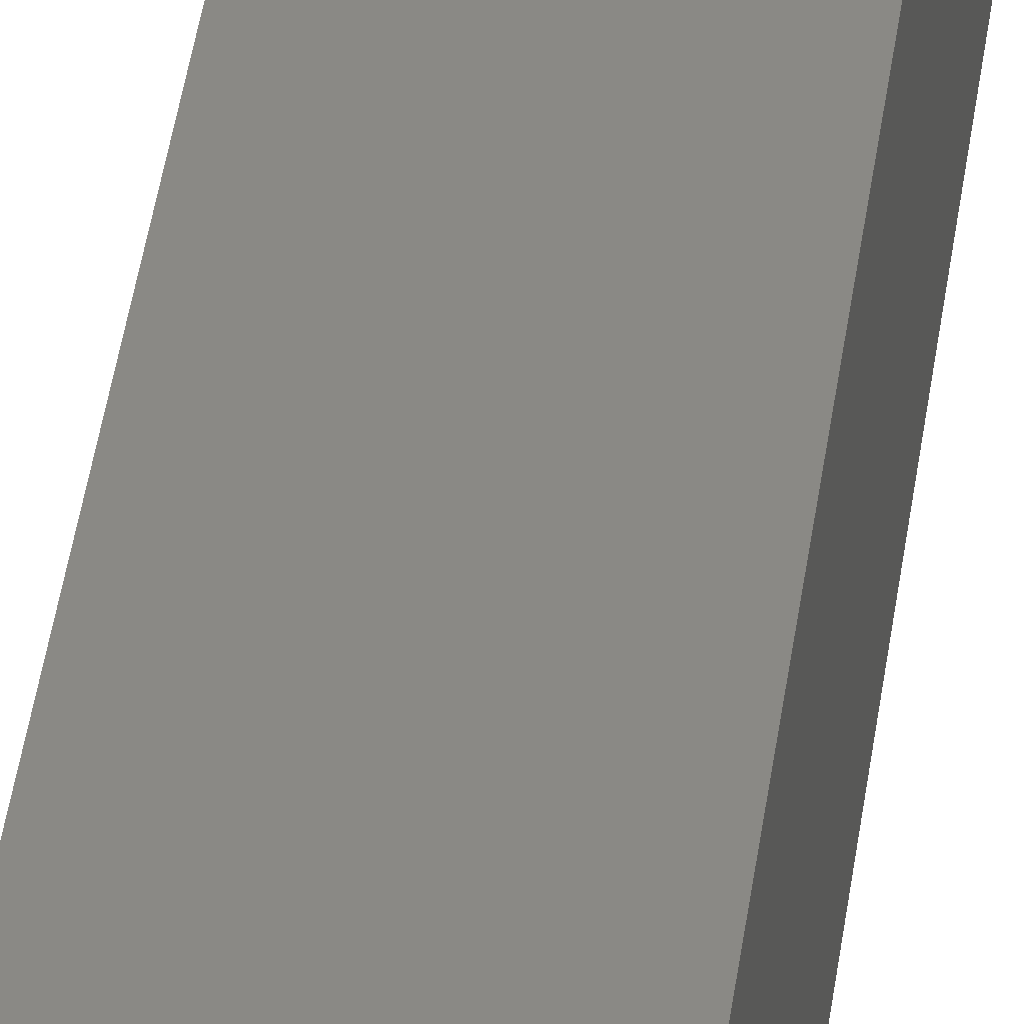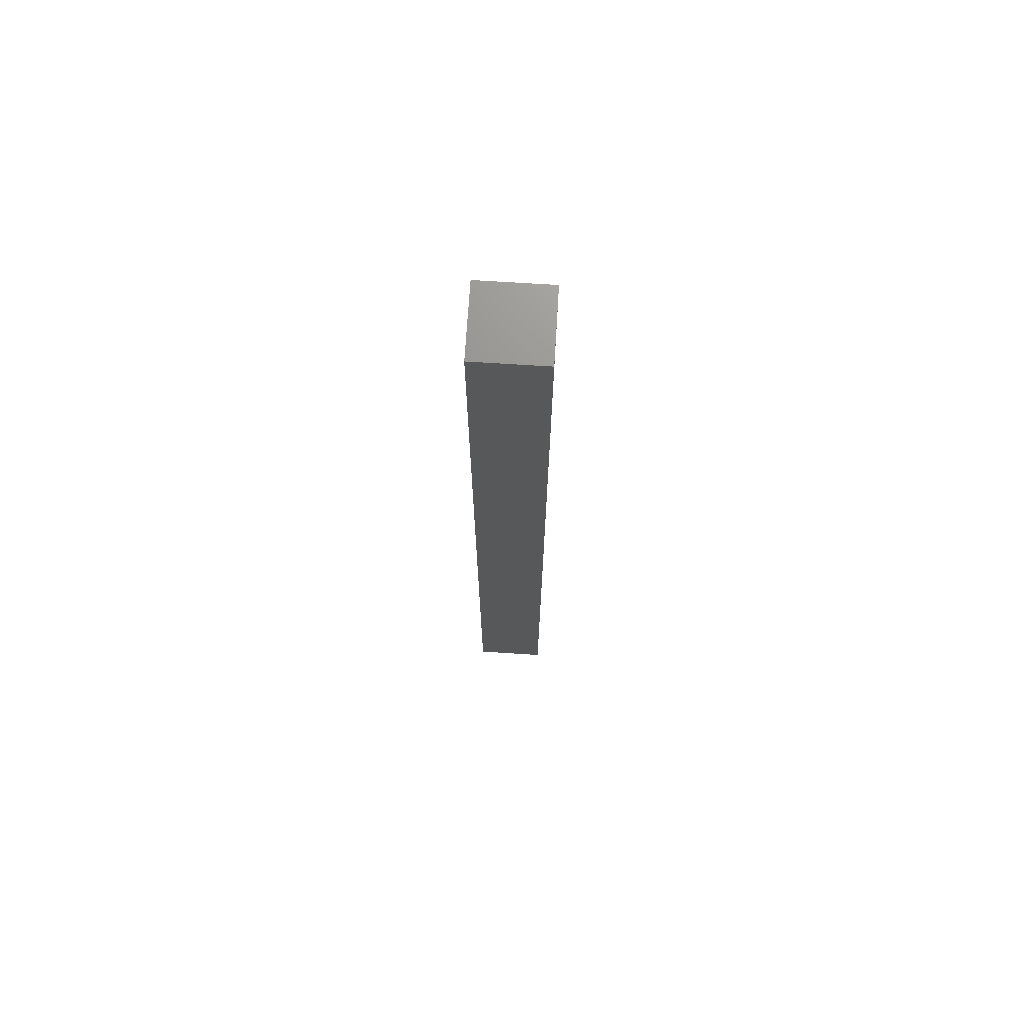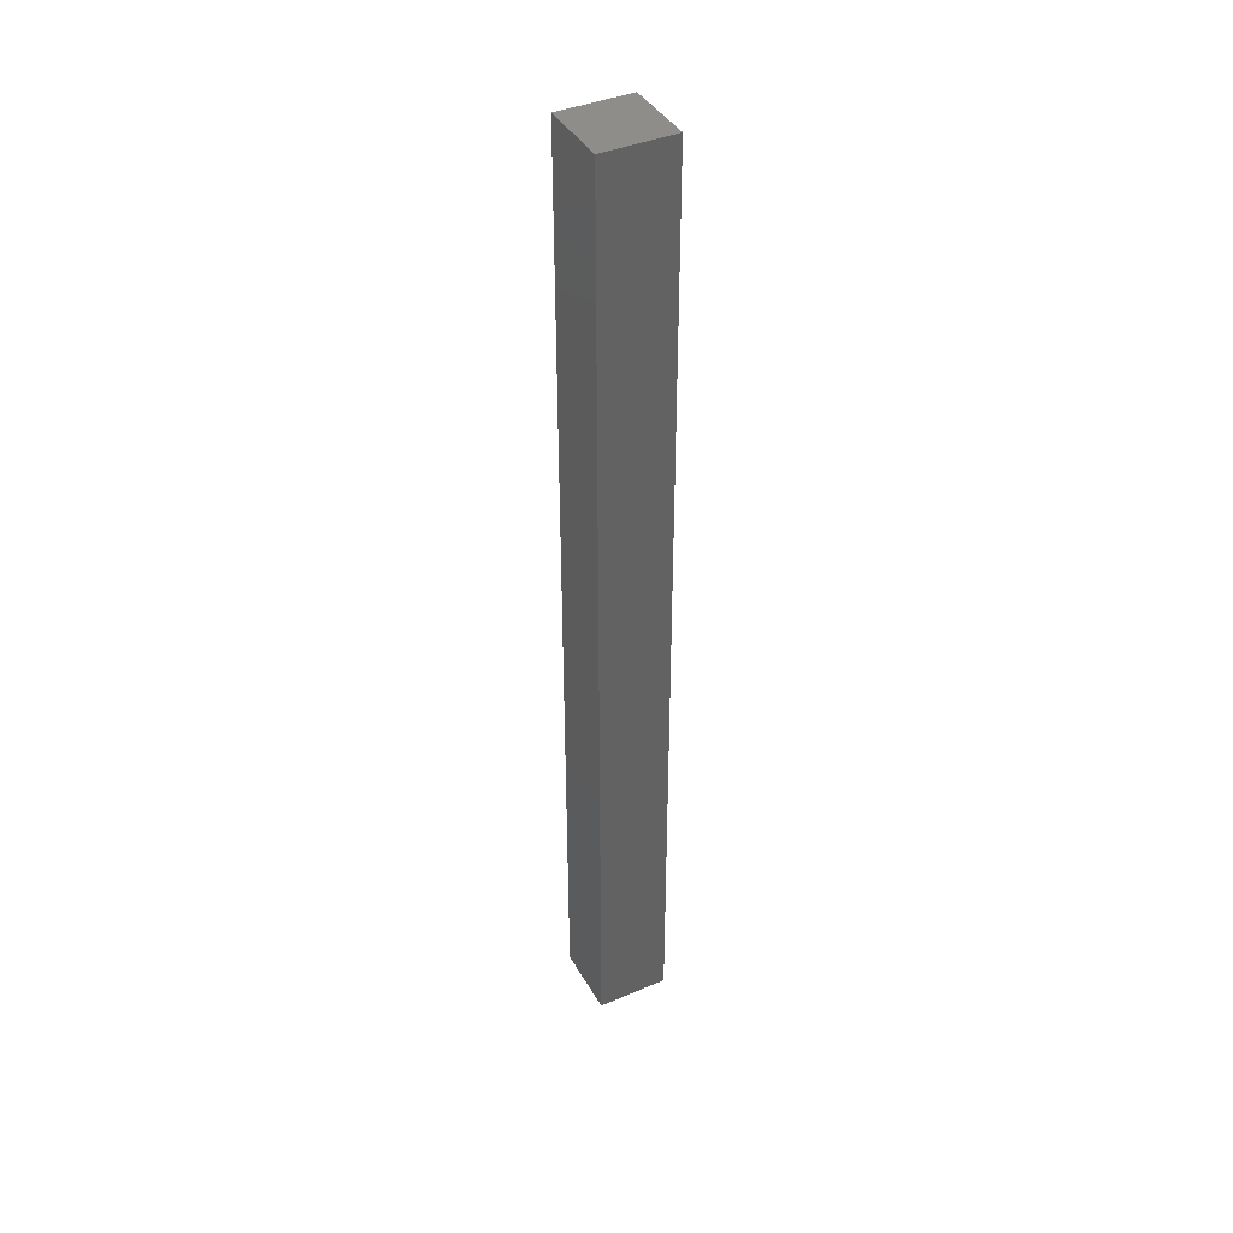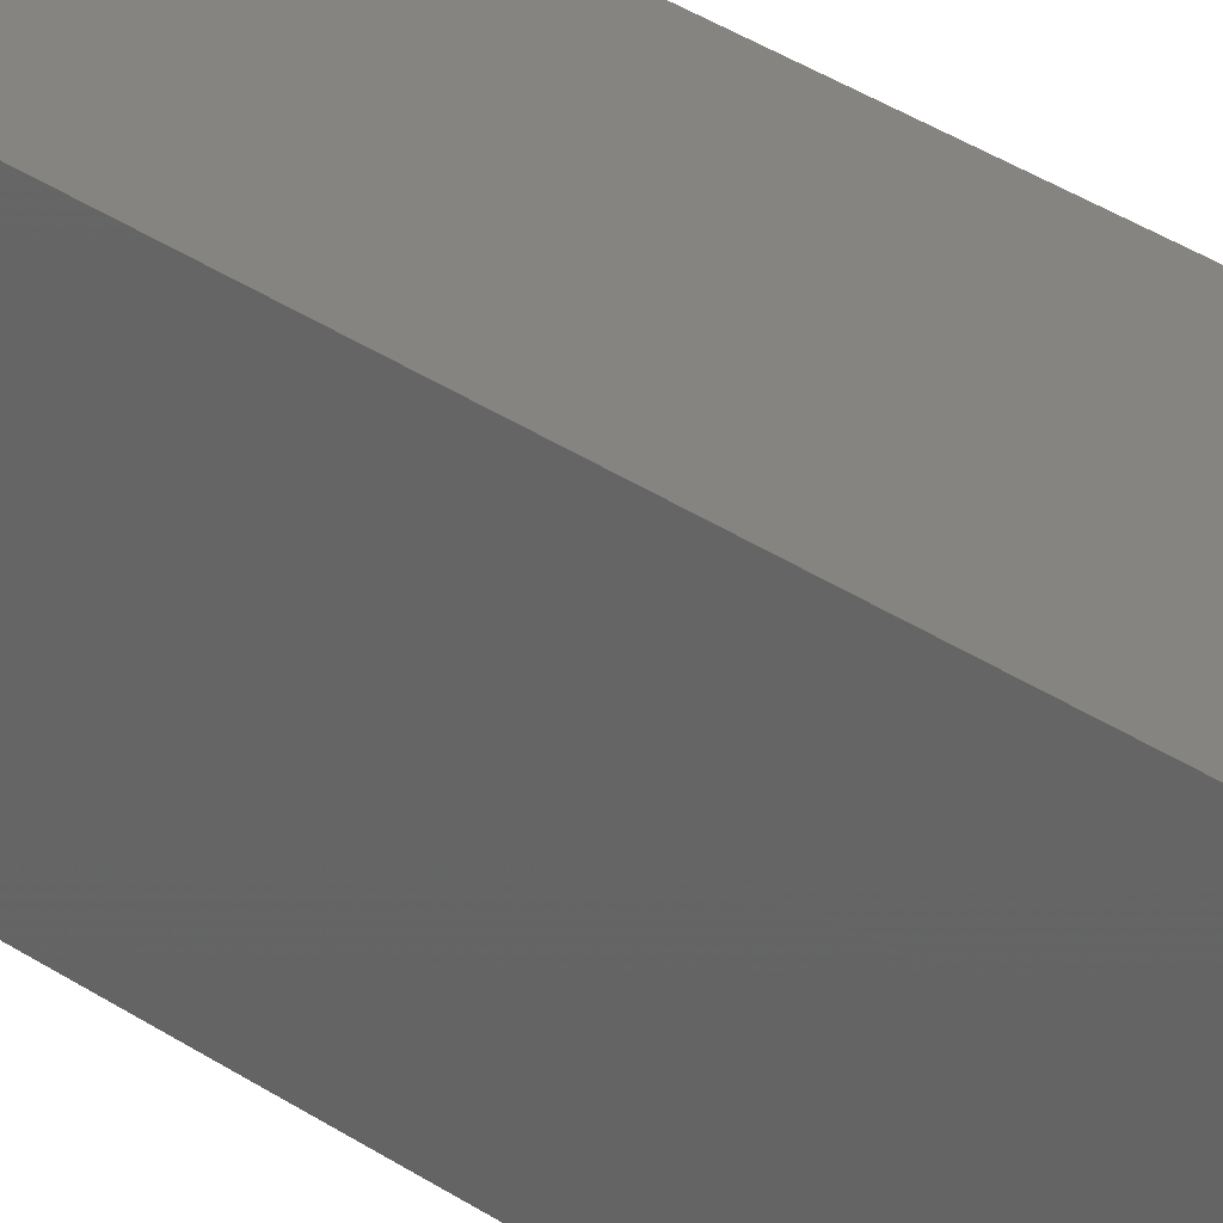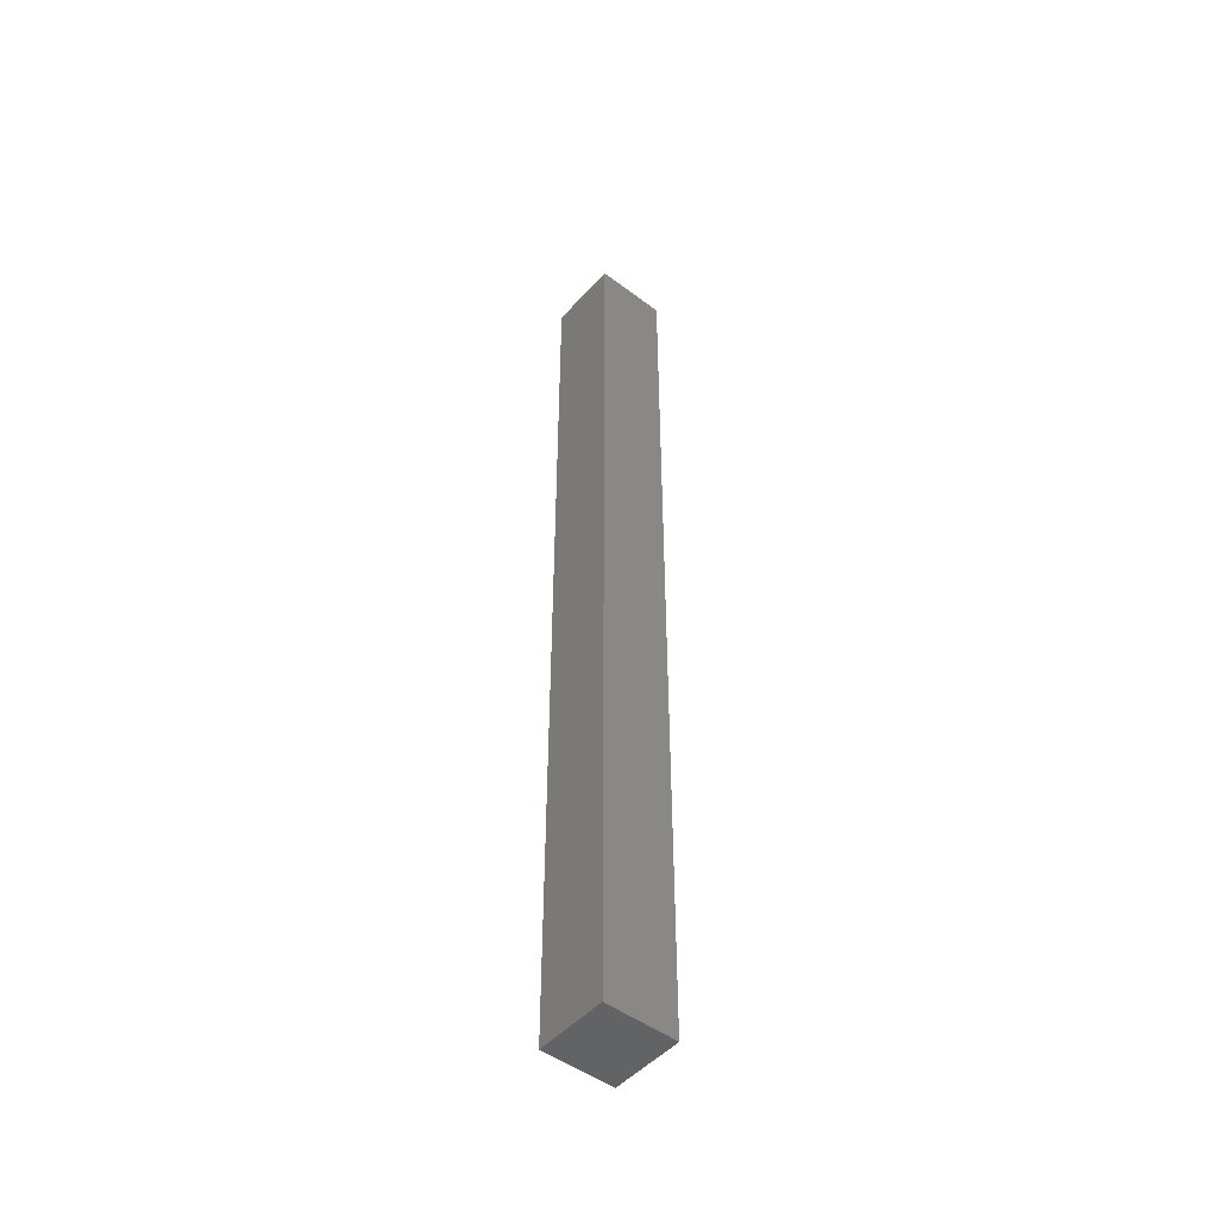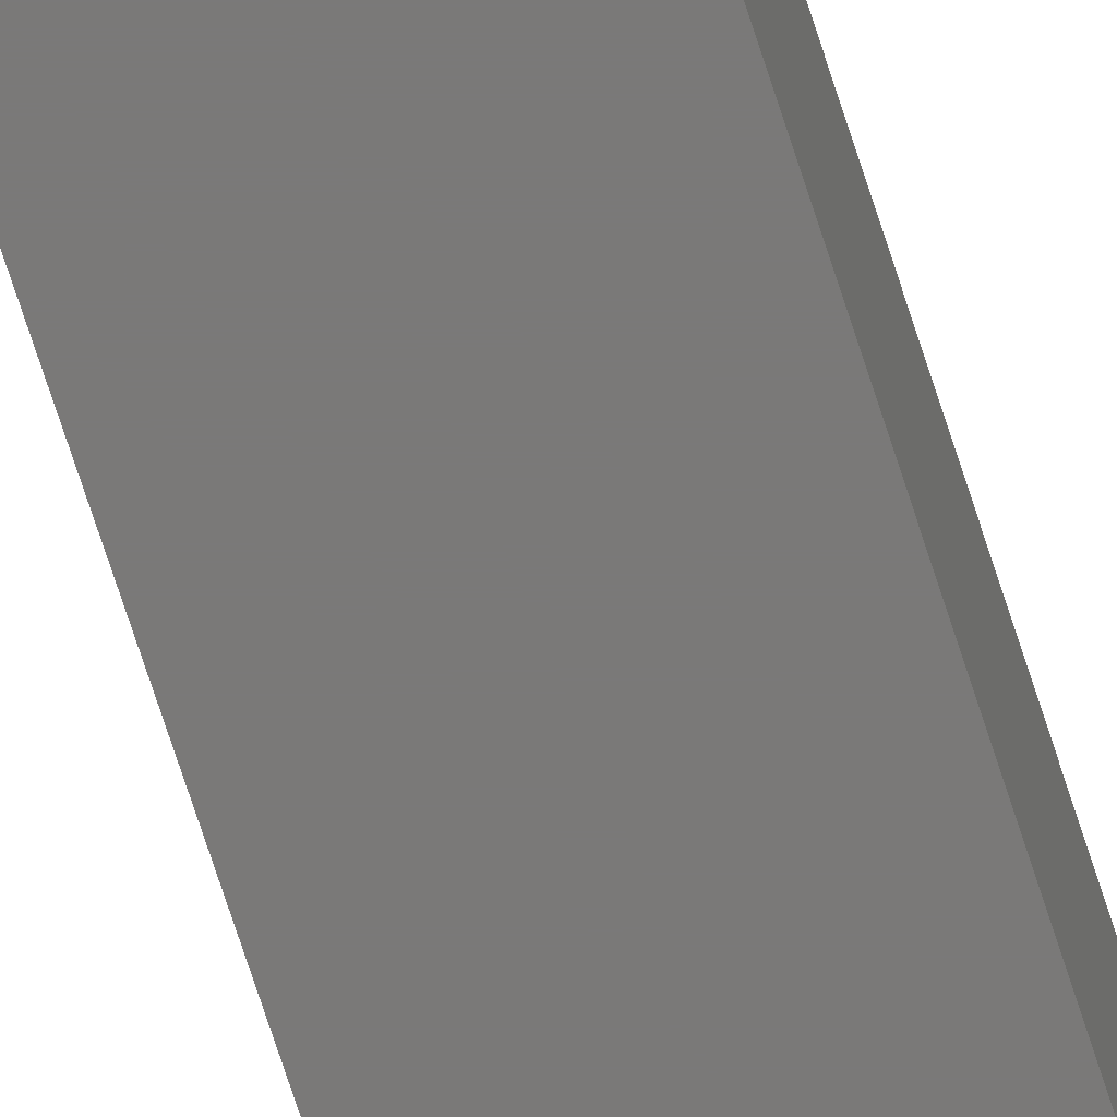
<metadata>
{"format":"stl","ext":"stl","renderer":"f3d","projection":"perspective","resolution":1024,"background":"white","views":[{"elev":28.8,"azim":5.5,"up":"+Z"},{"elev":71.5,"azim":93.6,"up":"+Y"},{"elev":40.7,"azim":-117.4,"up":"+Y"},{"elev":19.9,"azim":146.7,"up":"+Z"},{"elev":-48.9,"azim":140.2,"up":"+Y"},{"elev":-72.5,"azim":17.9,"up":"+Z"}]}
</metadata>
<code>
# stl→obj: 8 verts, 12 faces
v 0.075 0 0
v 0 -1 0
v 0 0 0
v 0.075 -1 0
v 0.075 0 0.075
v 0.075 -1 0.075
v 0 0 0.075
v 0 -1 0.075
f 1 2 3
f 1 4 2
f 5 4 1
f 5 6 4
f 5 7 8
f 5 8 6
f 7 3 2
f 7 2 8
f 5 1 3
f 5 3 7
f 6 2 4
f 6 8 2

</code>
